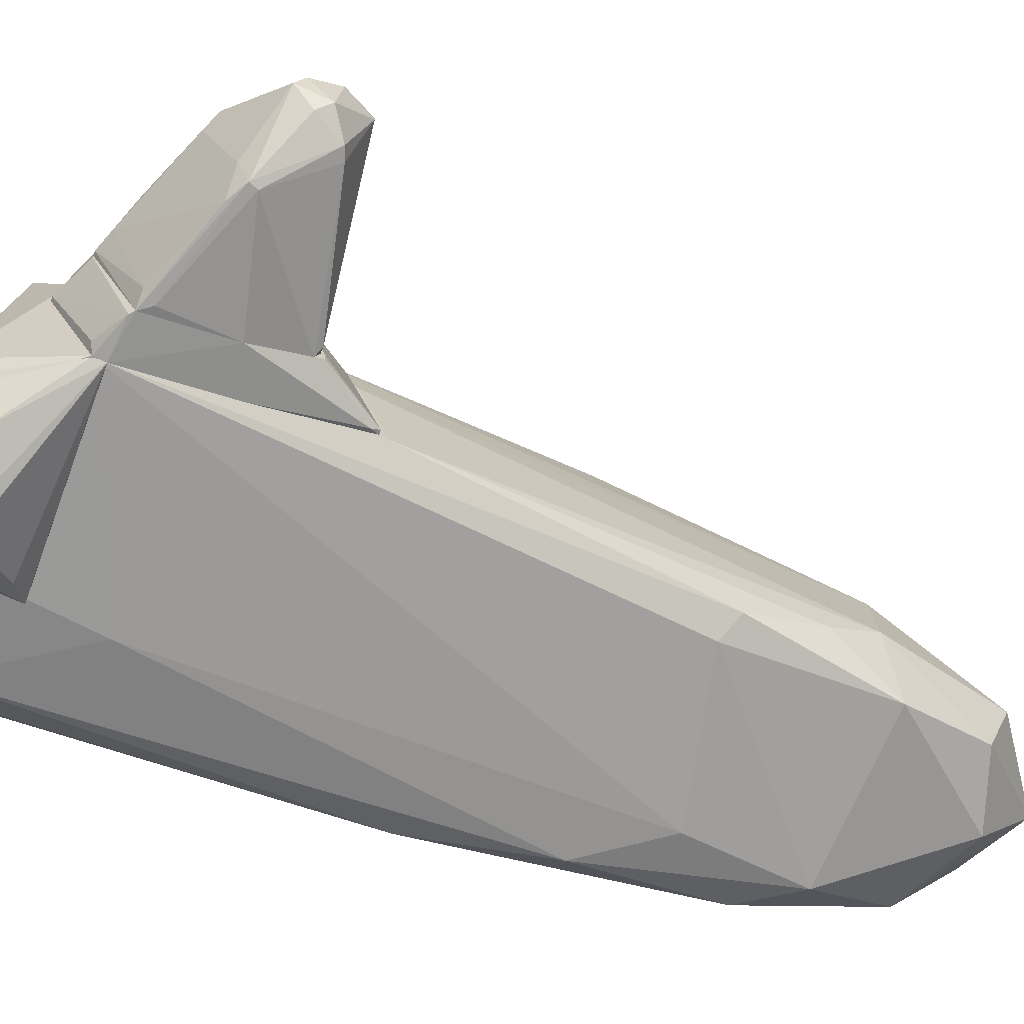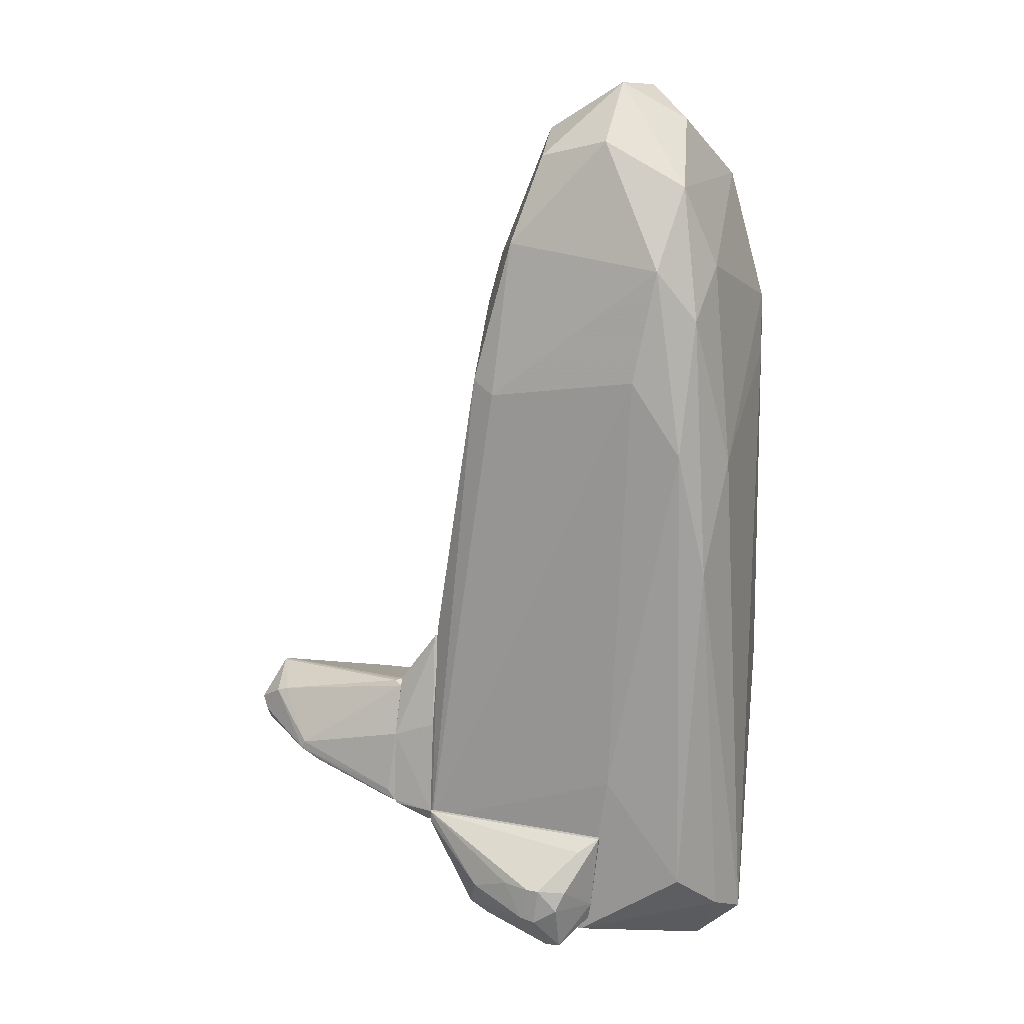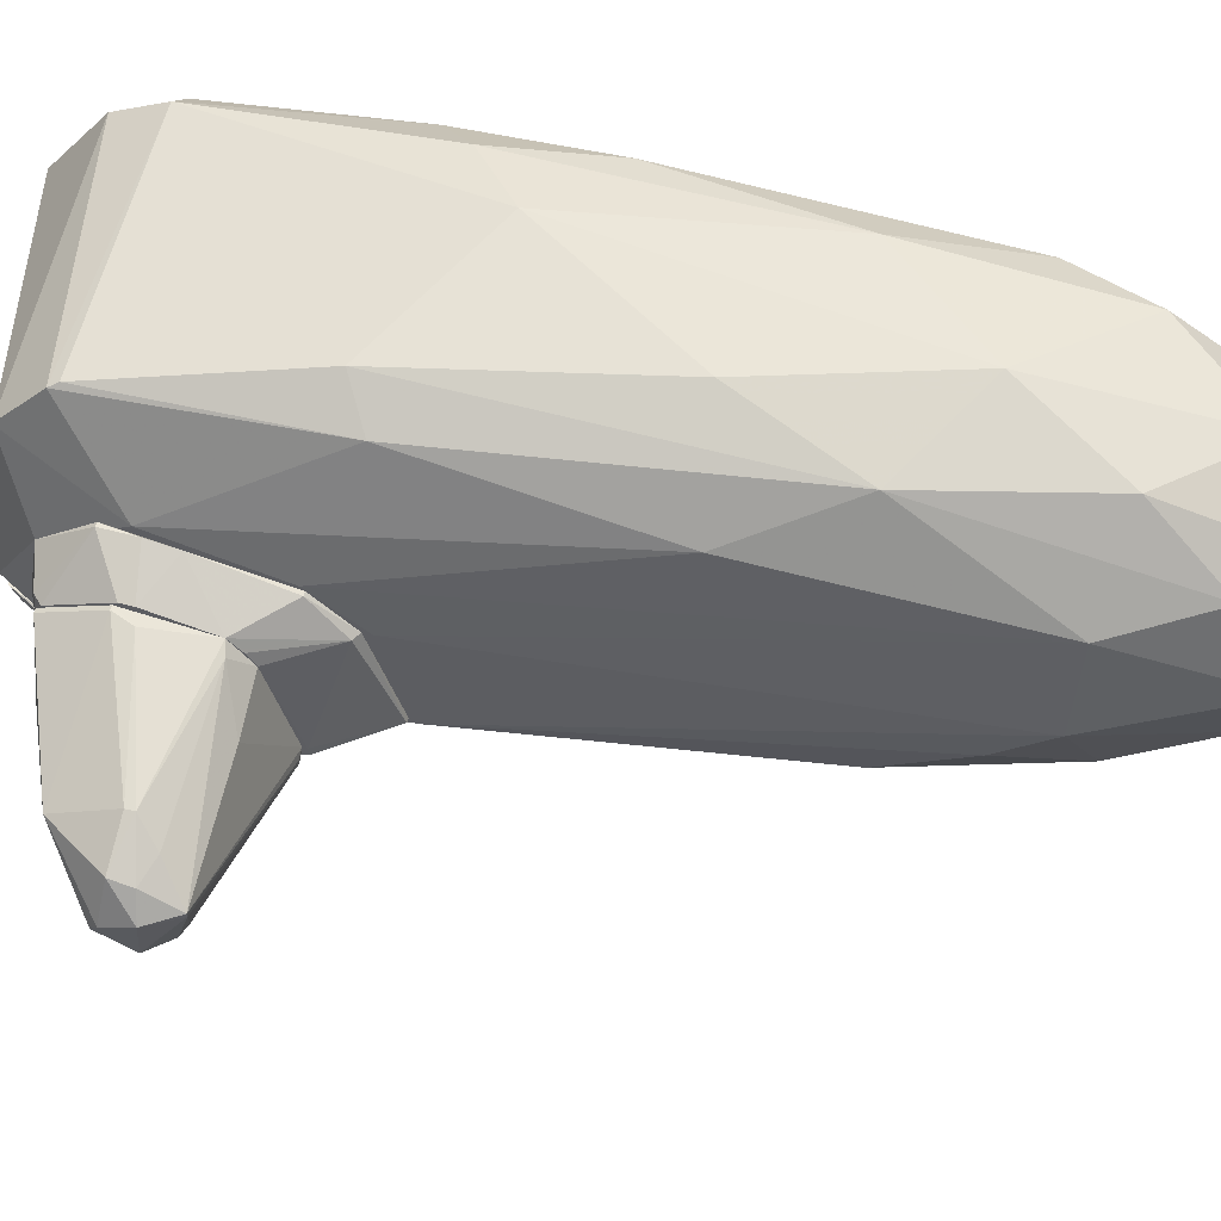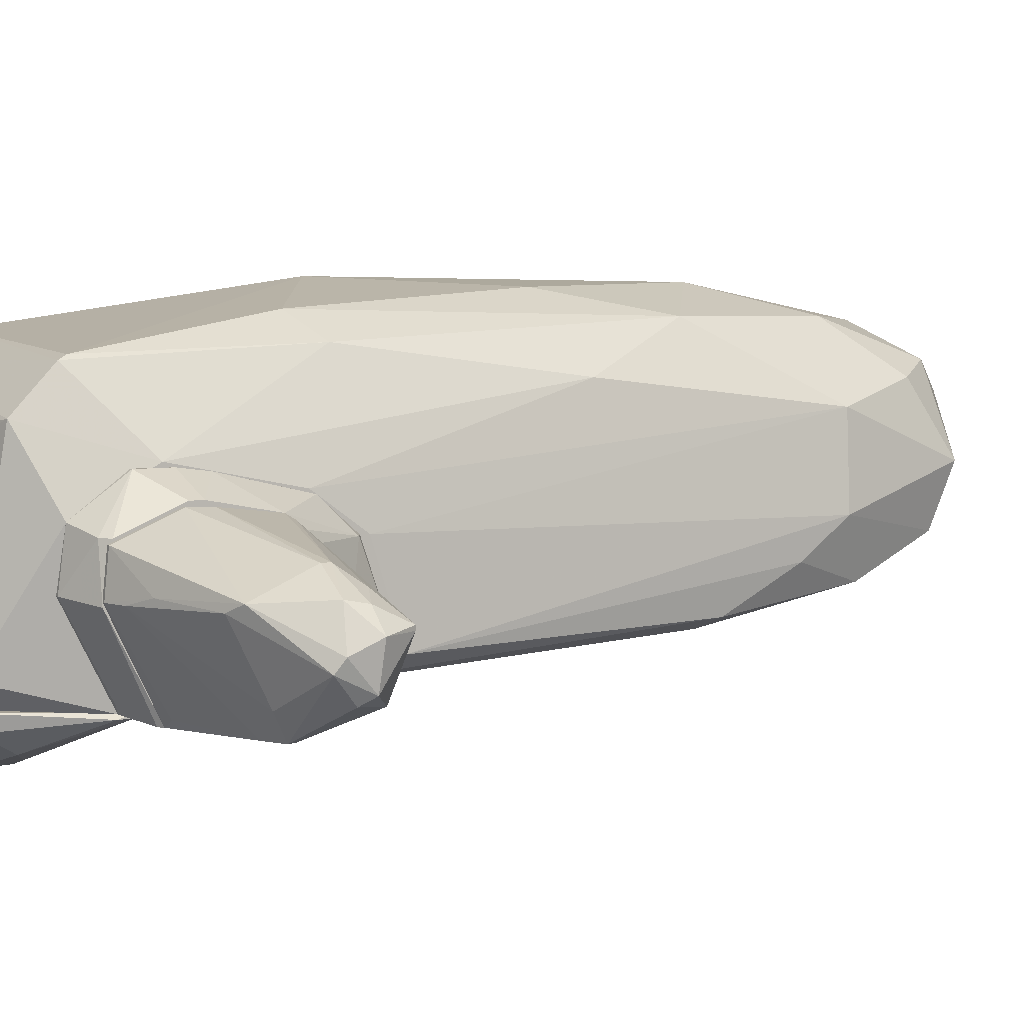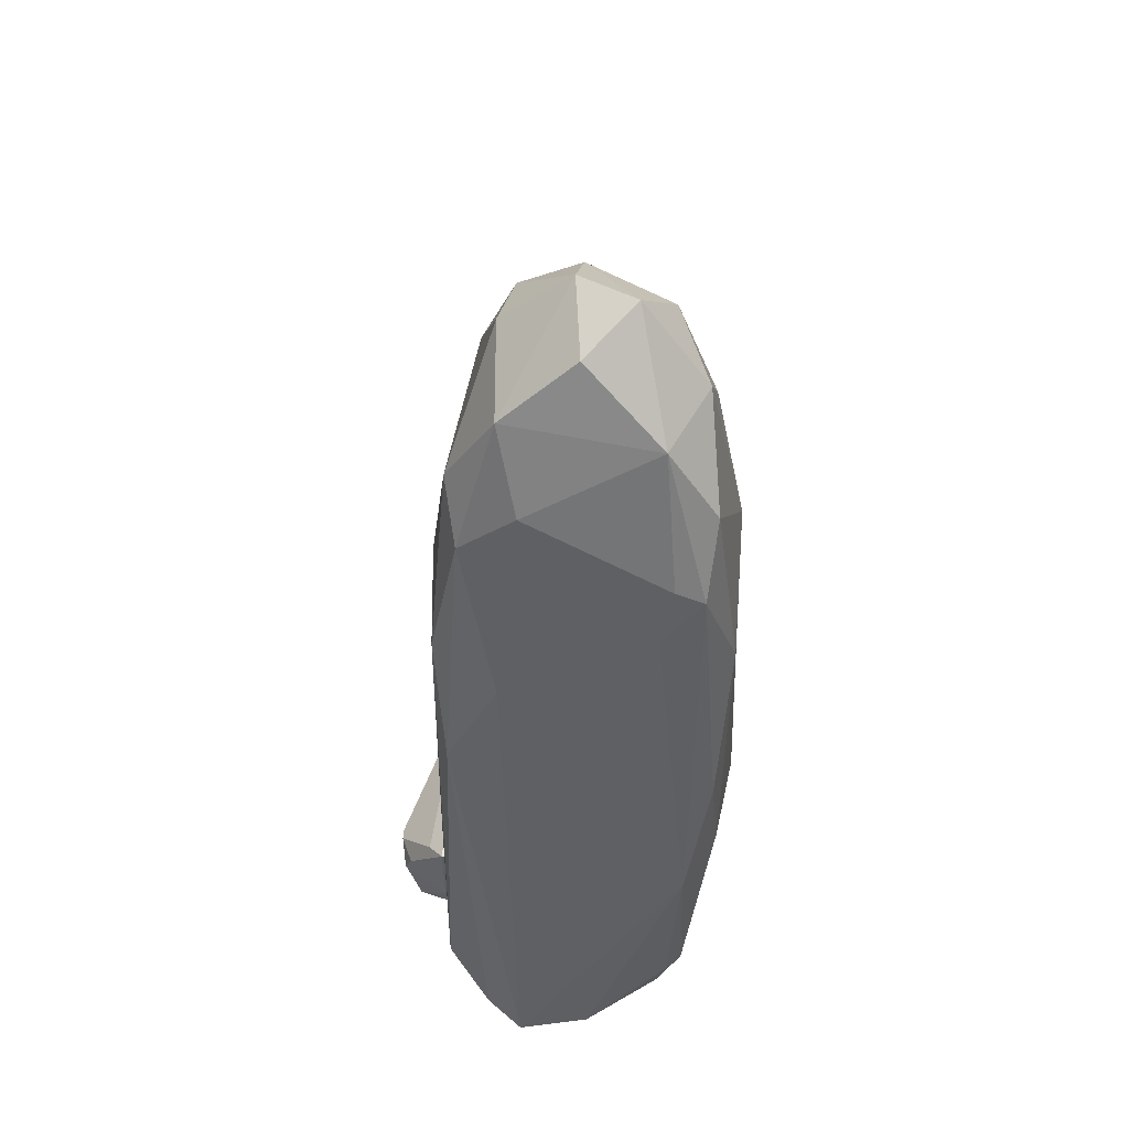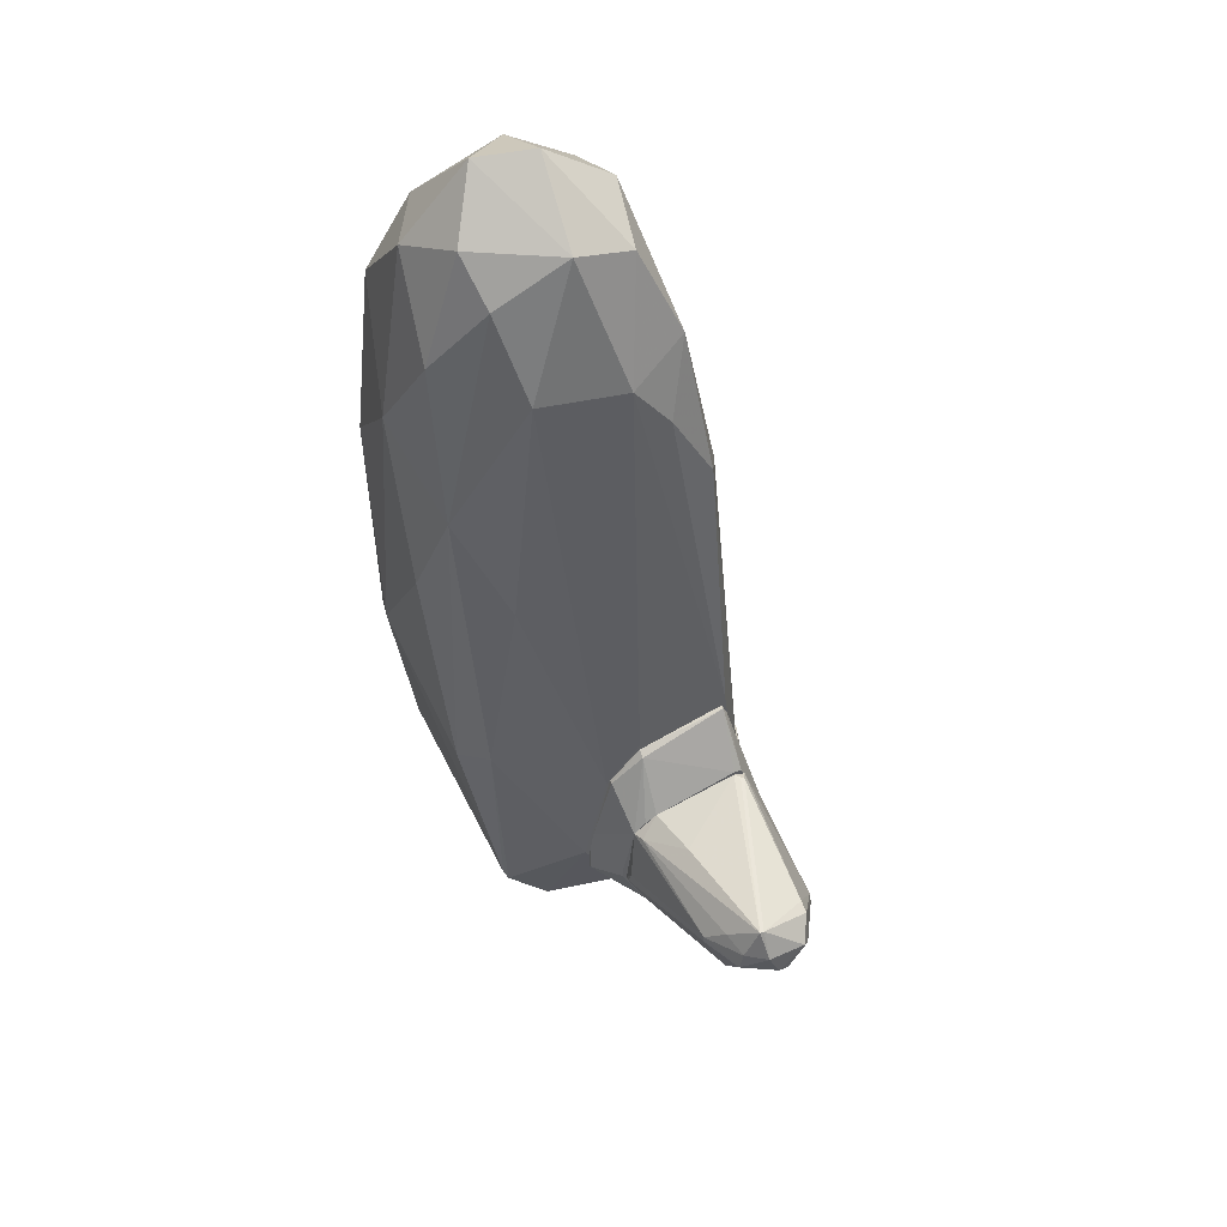
<metadata>
{"format":"obj","ext":"obj","renderer":"f3d","projection":"perspective","resolution":1024,"background":"white","views":[{"elev":-69.2,"azim":70.7,"up":"+Z"},{"elev":19.2,"azim":-162.6,"up":"+Y"},{"elev":54.1,"azim":105.7,"up":"+Z"},{"elev":6.2,"azim":64.5,"up":"+Z"},{"elev":47.3,"azim":-86.7,"up":"+Y"},{"elev":51.6,"azim":67.3,"up":"+Y"}]}
</metadata>
<code>
o convex_0
v 0.1994 -6.359 -2.141
v 2.131 -4.765 -1.948
v 2.131 -4.765 -1.996
v -0.2838 -4.814 -1.948
v 0.3926 -5.393 -2.624
v 1.503 -6.069 -1.948
v 0.6344 -5.828 -2.624
v -0.1389 -6.069 -1.948
v 0.151 -6.311 -2.382
v 1.503 -5.973 -2.141
v 0.151 -5.683 -2.576
v 1.358 -5.586 -2.382
v -0.04219 -4.959 -2.189
v 0.3443 -6.359 -2.334
v 0.0545 -6.311 -1.948
v 0.8758 -5.393 -2.527
v -0.2838 -4.814 -1.996
v -0.1871 -5.828 -1.996
v 2.131 -4.91 -1.996
v 1.02 -6.214 -1.948
v 0.0545 -5.442 -2.479
v 0.4408 -5.876 -2.624
v 1.262 -6.118 -2.141
v 0.5375 -5.393 -2.624
f 16 7 24
f 2 3 4
f 2 4 6
f 6 4 8
f 10 7 12
f 3 5 13
f 1 9 14
f 6 8 15
f 9 1 15
f 8 9 15
f 3 12 16
f 12 7 16
f 4 3 17
f 3 13 17
f 13 5 17
f 8 4 18
f 9 8 18
f 11 9 18
f 4 17 18
f 3 2 19
f 2 6 19
f 6 10 19
f 12 3 19
f 10 12 19
f 1 14 20
f 15 1 20
f 6 15 20
f 5 11 21
f 17 5 21
f 11 18 21
f 18 17 21
f 5 7 22
f 11 5 22
f 9 11 22
f 14 9 22
f 7 14 22
f 10 6 23
f 7 10 23
f 14 7 23
f 20 14 23
f 6 20 23
f 5 3 24
f 7 5 24
f 3 16 24
o convex_1
v 0.8753 3.928 0.6603
v -2.023 -6.165 -0.8364
v -1.974 -6.165 -0.8849
v 1.648 -5.247 1.095
v 2.131 -4.909 -1.947
v -0.815 2.961 -1.61
v -1.636 1.995 1.24
v -1.346 -5.296 1.24
v 1.551 2.286 -1.078
v -0.04205 -6.262 -1.948
v 0.5854 -0.2253 1.627
v 0.00634 5.088 -0.2568
v -1.54 -0.9498 -1.657
v 2.131 -3.122 -0.06451
v -1.394 -6.551 0.03251
v 1.165 3.155 -1.368
v 1.6 -6.069 -1.658
v -0.3803 3.976 1.192
v -0.5735 -2.108 1.723
v -1.394 2.914 -0.7882
v 1.6 -0.03268 0.8051
v -0.5735 1.562 -1.803
v -1.346 -5.393 -1.802
v -0.815 4.652 -0.1601
v -1.733 -3.122 1.192
v 1.745 -5.731 0.6121
v -1.153 0.6445 1.627
v -1.684 0.4023 -1.03
v 1.068 1.175 1.337
v 1.31 1.222 -1.706
v 2.131 -2.205 -1.609
v 1.358 2.914 0.4188
v 0.972 4.46 -0.2086
v 0.00634 4.458 -1.078
v 2.131 -5.344 -0.2571
v -0.09043 1.851 1.626
v -1.25 3.831 0.7569
v -1.346 -6.697 -0.6915
v -1.684 2.189 0.9017
v -0.2352 4.991 0.4188
v -1.201 0.6445 -1.803
v -1.346 -5.876 0.9499
v 1.117 -2.978 1.481
v -0.3803 -3.991 -1.947
v 0.5374 3.058 1.288
v -1.878 -6.117 0.03215
v 1.503 2.865 -0.6434
v -1.008 3.928 -1.03
v -1.298 2.333 -1.464
v -1.54 -1.432 1.481
v -1.25 2.914 1.336
v 2.131 -4.474 0.2255
v 1.551 -2.687 1.192
v 0.3922 4.411 0.8051
v 1.6 1.368 -1.561
v 0.8753 4.217 -0.933
v 1.262 -6.165 -1.947
v -1.25 -2.687 1.578
v -1.733 1.465 0.7569
v -1.781 -5.924 -1.271
v 1.6 -5.15 1.143
v -1.443 -6.697 -0.8364
v 2.131 -2.543 -0.4986
v -1.588 -5.247 1.047
f 70 66 88
f 37 26 52
f 30 40 54
f 29 46 54
f 46 30 54
f 38 29 55
f 45 38 56
f 25 53 56
f 53 45 56
f 25 56 57
f 40 30 58
f 29 38 59
f 41 29 59
f 50 41 59
f 43 35 60
f 51 43 60
f 35 53 60
f 50 39 62
f 41 50 62
f 44 52 63
f 31 61 63
f 61 44 63
f 36 48 64
f 57 36 64
f 61 42 64
f 48 61 64
f 30 46 65
f 47 37 65
f 28 32 66
f 50 28 66
f 39 50 66
f 35 43 67
f 53 35 67
f 29 34 68
f 46 29 68
f 34 47 68
f 65 46 68
f 47 65 68
f 53 25 69
f 42 60 69
f 60 53 69
f 49 26 70
f 39 66 70
f 33 40 71
f 55 33 71
f 57 56 71
f 48 36 72
f 58 30 72
f 36 58 72
f 44 61 72
f 61 48 72
f 37 52 73
f 52 44 73
f 30 65 73
f 65 37 73
f 72 30 73
f 44 72 73
f 31 49 74
f 51 31 74
f 31 51 75
f 60 42 75
f 51 60 75
f 61 31 75
f 42 61 75
f 38 45 76
f 28 50 76
f 59 38 76
f 50 59 76
f 45 53 77
f 53 67 77
f 28 76 77
f 76 45 77
f 25 57 78
f 64 42 78
f 57 64 78
f 69 25 78
f 42 69 78
f 40 33 79
f 29 54 79
f 54 40 79
f 55 29 79
f 33 55 79
f 36 57 80
f 40 58 80
f 58 36 80
f 71 40 80
f 57 71 80
f 34 29 81
f 29 41 81
f 41 62 81
f 32 43 82
f 49 32 82
f 43 51 82
f 74 49 82
f 51 74 82
f 26 49 83
f 49 31 83
f 52 26 83
f 31 63 83
f 63 52 83
f 27 26 84
f 26 37 84
f 47 34 84
f 37 47 84
f 32 28 85
f 43 32 85
f 67 43 85
f 28 77 85
f 77 67 85
f 26 27 86
f 62 39 86
f 70 26 86
f 39 70 86
f 34 81 86
f 81 62 86
f 27 84 86
f 84 34 86
f 38 55 87
f 56 38 87
f 55 71 87
f 71 56 87
f 32 49 88
f 66 32 88
f 49 70 88
o convex_2
v 2.131 -4.765 -1.996
v 2.18 -4.379 0.1775
v 2.663 -4.282 -0.06419
v 2.131 -2.302 -1.561
v 2.663 -3.703 -1.899
v 2.663 -5.2 -0.9331
v 2.131 -5.344 -0.2574
v 2.663 -3.413 -0.354
v 2.131 -3.075 -0.1125
v 2.663 -4.668 -1.996
v 2.663 -2.978 -1.609
v 2.131 -5.441 -0.8852
v 2.663 -5.103 -0.354
v 2.228 -2.689 -0.4989
v 2.131 -4.765 0.1775
v 2.131 -3.51 -1.851
v 2.228 -4.958 -1.851
v 2.663 -3.558 -0.2091
v 2.18 -2.302 -1.561
v 2.566 -5.2 -0.354
v 2.131 -2.64 -0.4989
v 2.663 -2.978 -1.513
v 2.18 -4.765 0.1775
v 2.18 -4.04 0.129
v 2.18 -3.075 -0.1125
v 2.18 -5.441 -0.8852
v 2.663 -3.316 -0.4989
v 2.18 -2.399 -1.609
v 2.663 -4.427 -0.06419
v 2.131 -4.91 -1.947
v 2.614 -4.717 -1.996
f 105 118 119
f 93 91 94
f 92 89 95
f 91 93 96
f 92 95 97
f 89 93 98
f 93 94 98
f 96 93 99
f 95 89 100
f 94 91 101
f 97 95 103
f 89 92 104
f 93 89 104
f 91 96 106
f 96 102 106
f 94 101 108
f 92 97 109
f 107 92 109
f 102 107 109
f 96 99 110
f 99 107 110
f 107 102 110
f 91 90 111
f 90 103 111
f 103 95 111
f 95 108 111
f 108 101 111
f 90 91 112
f 103 90 112
f 97 103 112
f 91 106 112
f 112 106 113
f 106 102 113
f 109 97 113
f 102 109 113
f 97 112 113
f 95 100 114
f 108 95 114
f 94 108 114
f 102 96 115
f 96 110 115
f 110 102 115
f 99 93 116
f 104 92 116
f 93 104 116
f 92 107 116
f 107 99 116
f 101 91 117
f 91 111 117
f 111 101 117
f 100 89 118
f 114 100 118
f 105 114 118
f 89 98 119
f 98 94 119
f 94 114 119
f 114 105 119
f 118 89 119
o convex_3
v 3.291 -4.958 -0.7887
v 2.76 -3.026 -1.561
v 2.76 -3.026 -1.61
v 4.884 -3.558 -0.9819
v 2.663 -3.558 -0.2089
v 2.663 -4.668 -1.996
v 4.063 -4.089 -1.948
v 2.663 -5.151 -0.4022
v 4.256 -4.523 -0.7404
v 4.691 -3.22 -0.9819
v 4.208 -3.848 -0.4505
v 4.546 -3.413 -1.61
v 4.836 -3.993 -1.271
v 2.711 -4.475 -0.1123
v 2.663 -3.703 -1.899
v 2.663 -3.317 -0.4988
v 2.711 -5.2 -0.8855
v 4.691 -3.848 -0.692
v 4.836 -3.606 -1.464
v 4.111 -4.234 -1.658
v 4.691 -3.22 -0.9336
v 2.663 -3.075 -1.658
v 4.015 -3.993 -1.948
v 4.208 -3.751 -0.4505
v 4.063 -4.62 -0.837
v 2.808 -4.234 -0.1123
v 2.856 -4.668 -1.899
v 3.291 -3.268 -0.6439
v 4.884 -3.896 -1.126
v 2.808 -3.51 -0.2572
v 2.711 -5.151 -0.4022
v 2.663 -3.026 -1.513
v 4.739 -3.751 -1.561
v 4.401 -3.365 -1.61
v 3.822 -4.234 -1.948
v 2.953 -5.103 -0.8855
v 4.401 -3.51 -0.6439
v 4.691 -3.606 -0.7404
v 2.76 -4.523 -1.996
v 2.663 -4.475 -0.1123
v 2.663 -5.2 -0.8855
f 136 127 160
f 124 125 127
f 122 121 129
f 128 130 133
f 125 124 134
f 134 124 135
f 130 128 137
f 129 123 138
f 131 129 138
f 126 132 139
f 129 121 140
f 123 129 140
f 134 135 141
f 131 126 142
f 134 141 142
f 130 137 143
f 128 120 144
f 132 128 144
f 139 132 144
f 133 130 145
f 143 124 145
f 130 143 145
f 136 125 146
f 128 132 148
f 123 137 148
f 137 128 148
f 138 123 148
f 132 138 148
f 135 124 149
f 124 143 149
f 147 135 149
f 140 147 149
f 120 128 150
f 133 127 150
f 128 133 150
f 136 120 150
f 127 136 150
f 121 122 151
f 140 121 151
f 122 141 151
f 141 135 151
f 135 147 151
f 147 140 151
f 126 131 152
f 132 126 152
f 131 138 152
f 138 132 152
f 122 129 153
f 129 131 153
f 141 122 153
f 131 142 153
f 142 141 153
f 125 126 154
f 126 139 154
f 146 125 154
f 146 154 155
f 120 136 155
f 144 120 155
f 139 144 155
f 136 146 155
f 154 139 155
f 149 143 156
f 140 149 156
f 137 123 157
f 123 140 157
f 143 137 157
f 140 156 157
f 156 143 157
f 126 125 158
f 125 134 158
f 142 126 158
f 134 142 158
f 124 127 159
f 127 133 159
f 145 124 159
f 133 145 159
f 127 125 160
f 125 136 160

</code>
